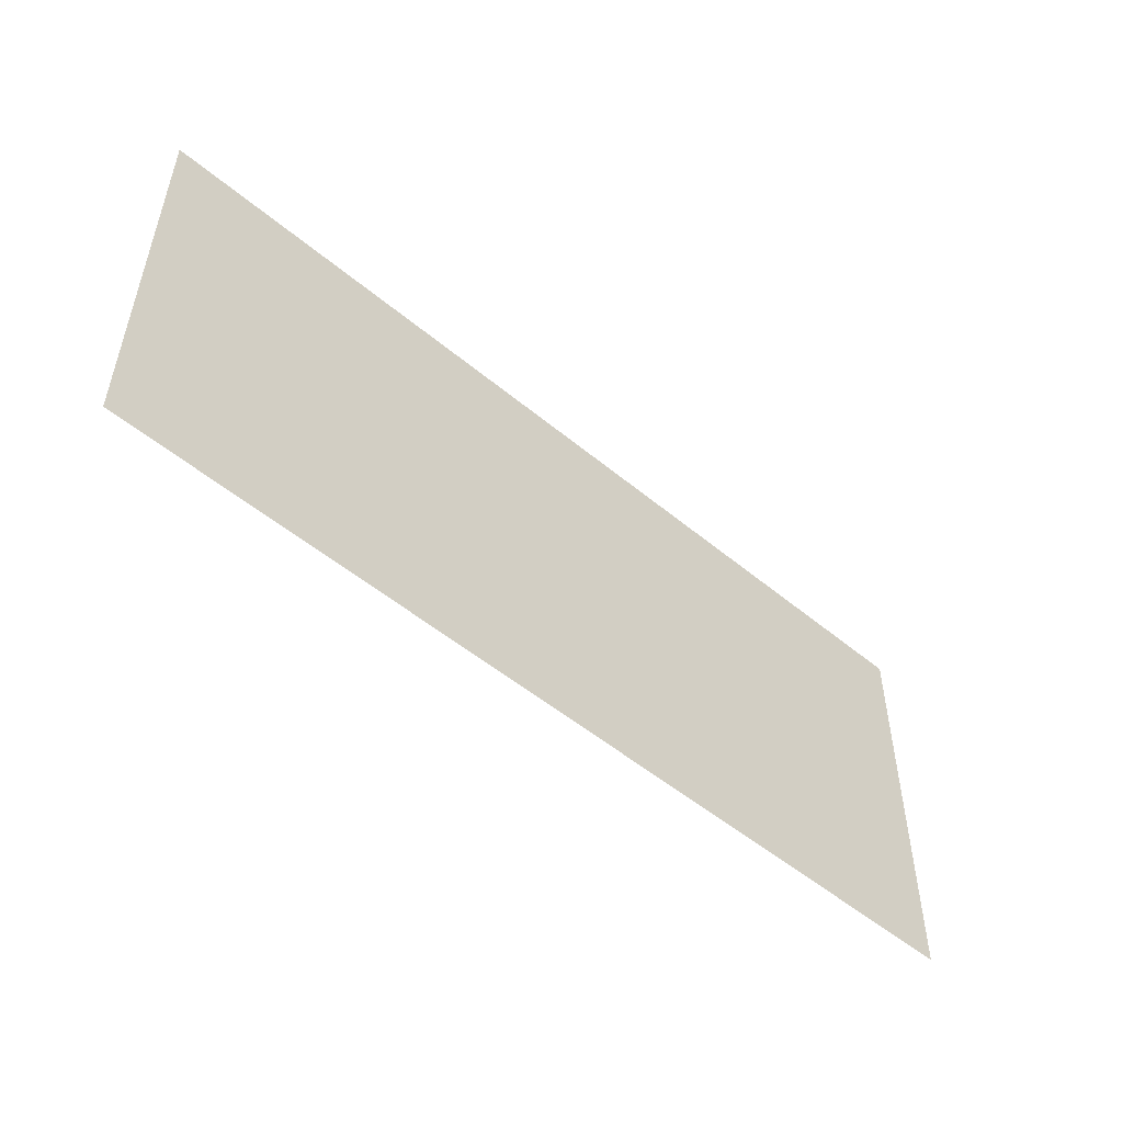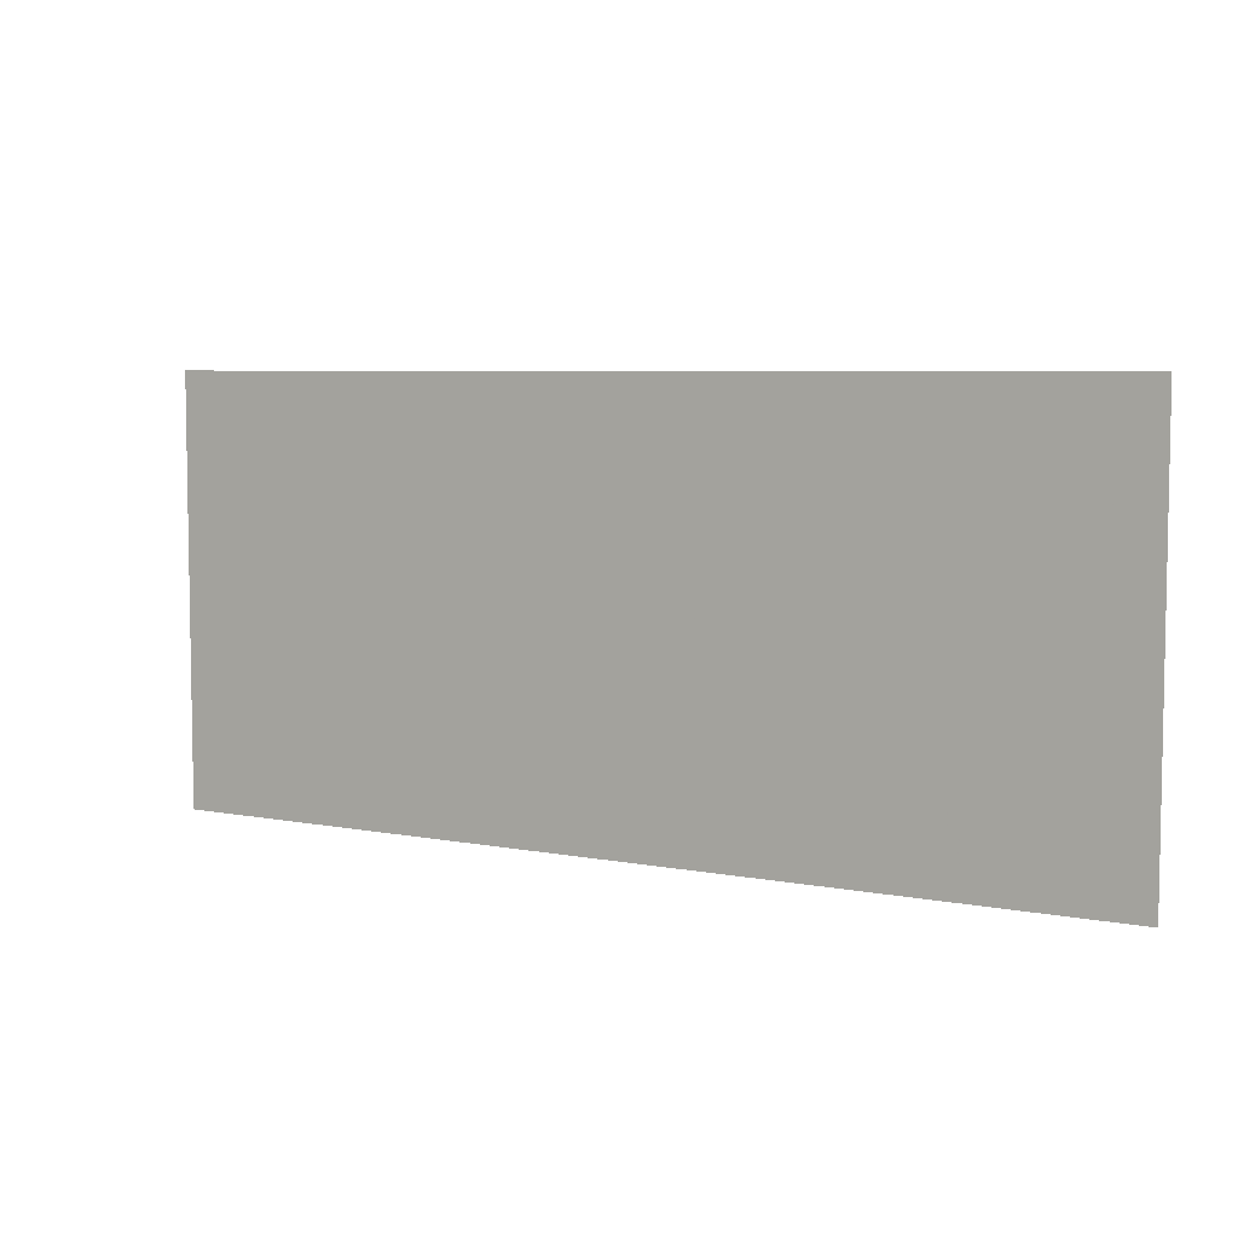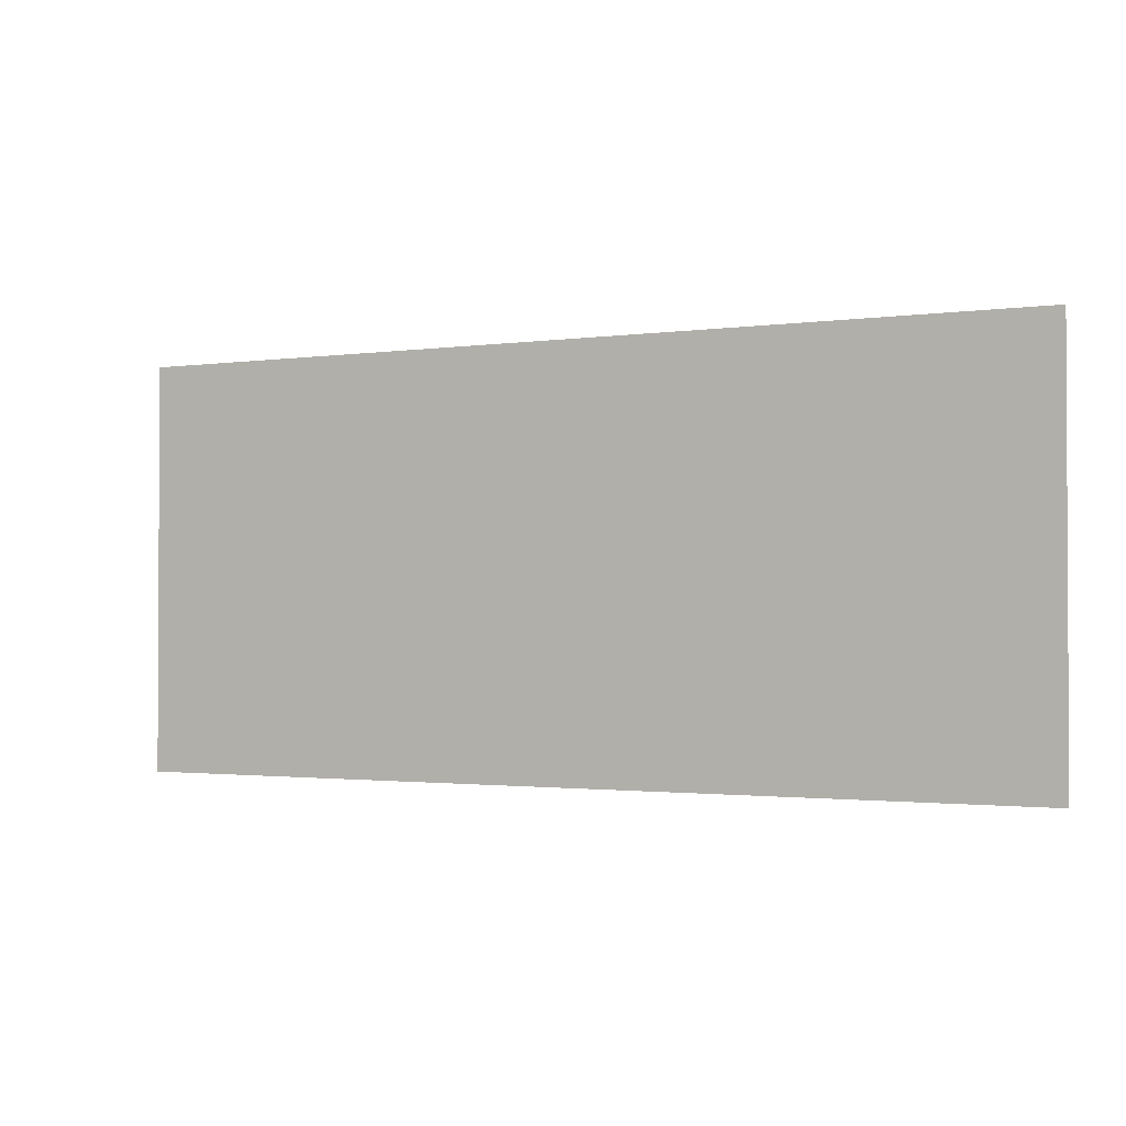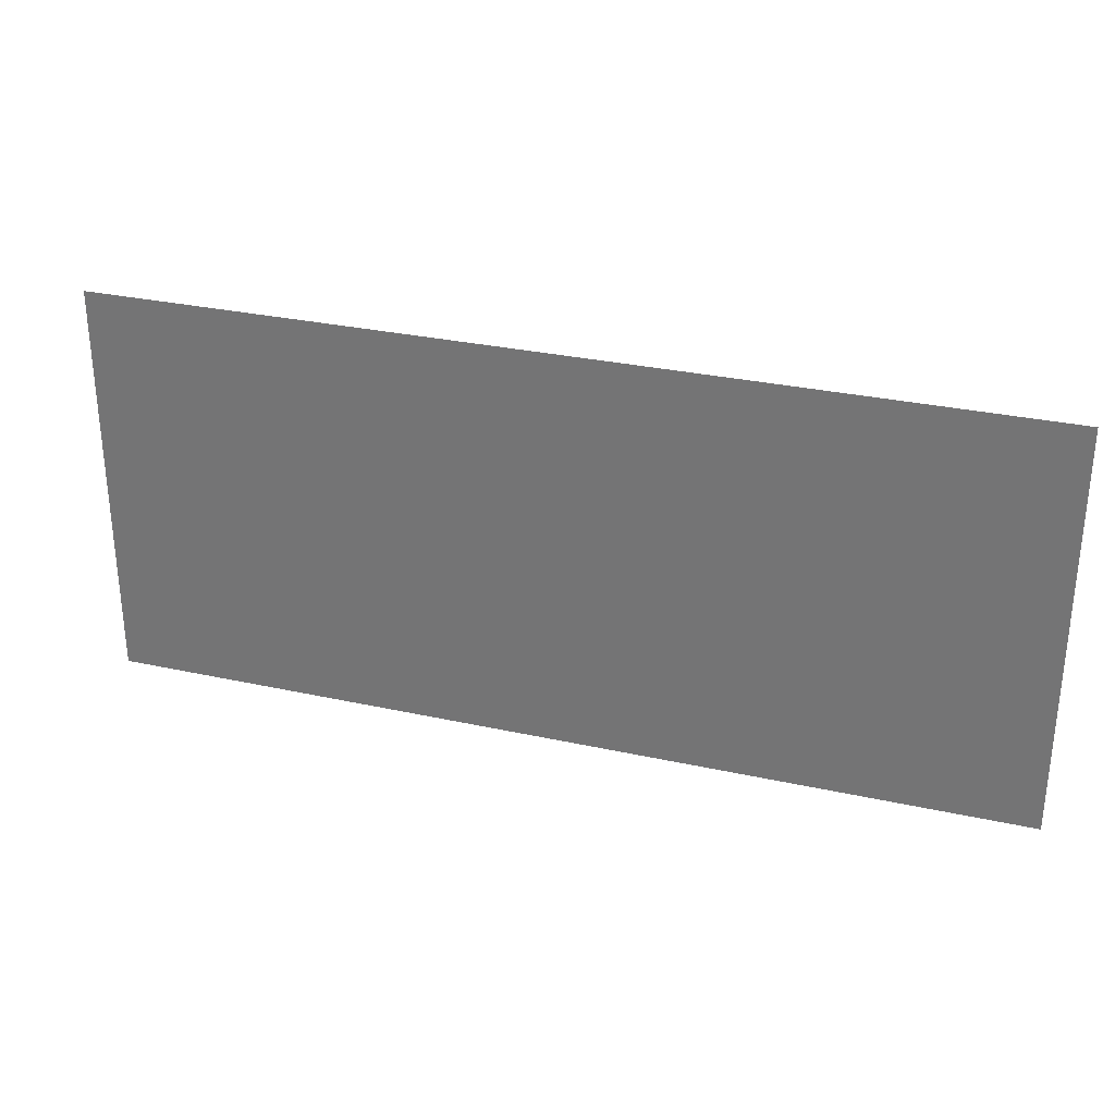
<metadata>
{"format":"obj","ext":"obj","renderer":"f3d","projection":"perspective","resolution":1024,"background":"white","views":[{"elev":-51.6,"azim":137.9,"up":"+Z"},{"elev":6.1,"azim":30.5,"up":"+Z"},{"elev":-1.6,"azim":-152.2,"up":"+Z"},{"elev":30.1,"azim":-162.2,"up":"+Z"}]}
</metadata>
<code>
v 0.2636 -0.0125 0.00064
v 0.1875 -0.0125 -0.01811
v 0.1596 -0.0125 0.00064
v 0.2636 -0.0125 0.00064
v 0.2902 -0.0125 -0.0227
v 0.2174 -0.0125 -0.04534
v 0.1875 -0.0125 -0.01811
v 0.3225 -0.0125 -0.05956
v 0.2445 -0.0125 -0.0777
v 0.2174 -0.0125 -0.04534
v 0.2902 -0.0125 -0.0227
v 0.3225 -0.0125 -0.05956
v 0.3498 -0.0125 -0.1004
v 0.2682 -0.0125 -0.1146
v 0.2445 -0.0125 -0.0777
v 0.3715 -0.0125 -0.1444
v 0.2882 -0.0125 -0.1554
v 0.2682 -0.0125 -0.1146
v 0.3498 -0.0125 -0.1004
v 0.3715 -0.0125 -0.1444
v 0.3872 -0.0125 -0.1908
v 0.3041 -0.0125 -0.1993
v 0.2882 -0.0125 -0.1554
v 0.3968 -0.0125 -0.2389
v 0.3156 -0.0125 -0.2458
v 0.3041 -0.0125 -0.1993
v 0.3872 -0.0125 -0.1908
v 0.3968 -0.0125 -0.2389
v 0.4 -0.0125 -0.2879
v 0.3226 -0.0125 -0.2939
v 0.3156 -0.0125 -0.2458
v 0.4 -0.0125 -0.353
v 0.325 -0.0125 -0.3429
v 0.3226 -0.0125 -0.2939
v 0.4 -0.0125 -0.2879
v 0.4 -0.0125 -0.353
v 0.3245 -0.0125 -0.353
v 0.325 -0.0125 -0.3429
v -0.1916 -0.0125 0.00064
v -0.05965 -0.0125 0.00064
v -0.0875 -0.0125 -0.01811
v -0.1916 -0.0125 0.00064
v -0.0875 -0.0125 -0.01811
v -0.1174 -0.0125 -0.04534
v -0.1916 -0.0125 0.00064
v -0.1174 -0.0125 -0.04534
v -0.1445 -0.0125 -0.0777
v -0.2062 -0.0125 -0.01336
v -0.2484 -0.0125 -0.06781
v -0.2062 -0.0125 -0.01336
v -0.1445 -0.0125 -0.0777
v -0.1682 -0.0125 -0.1146
v -0.2484 -0.0125 -0.06781
v -0.1682 -0.0125 -0.1146
v -0.1882 -0.0125 -0.1554
v -0.2865 -0.0125 -0.1325
v -0.3199 -0.0125 -0.2063
v -0.2865 -0.0125 -0.1325
v -0.1882 -0.0125 -0.1554
v -0.2041 -0.0125 -0.1993
v -0.3199 -0.0125 -0.2063
v -0.2041 -0.0125 -0.1993
v -0.2156 -0.0125 -0.2458
v -0.3481 -0.0125 -0.2879
v -0.3647 -0.0125 -0.353
v -0.3481 -0.0125 -0.2879
v -0.2156 -0.0125 -0.2458
v -0.2226 -0.0125 -0.2939
v -0.3647 -0.0125 -0.353
v -0.2226 -0.0125 -0.2939
v -0.225 -0.0125 -0.3429
v -0.3647 -0.0125 -0.353
v -0.225 -0.0125 -0.3429
v -0.2245 -0.0125 -0.353
v 0.4 -0.0125 0.00064
v 0.4 -0.0125 -0.2879
v 0.3968 -0.0125 -0.2389
v 0.4 -0.0125 0.00064
v 0.3968 -0.0125 -0.2389
v 0.3872 -0.0125 -0.1908
v 0.4 -0.0125 0.00064
v 0.3872 -0.0125 -0.1908
v 0.3715 -0.0125 -0.1444
v 0.4 -0.0125 0.00064
v 0.3715 -0.0125 -0.1444
v 0.3498 -0.0125 -0.1004
v 0.4 -0.0125 0.00064
v 0.3498 -0.0125 -0.1004
v 0.3225 -0.0125 -0.05956
v 0.4 -0.0125 0.00064
v 0.3225 -0.0125 -0.05956
v 0.2902 -0.0125 -0.0227
v 0.4 -0.0125 0.00064
v 0.2902 -0.0125 -0.0227
v 0.2636 -0.0125 0.00064
v -0.4 -0.0125 0.00064
v -0.3481 -0.0125 -0.2879
v -0.3647 -0.0125 -0.353
v -0.4 -0.0125 -0.353
v -0.4 -0.0125 0.00064
v -0.3199 -0.0125 -0.2063
v -0.3481 -0.0125 -0.2879
v -0.4 -0.0125 0.00064
v -0.2865 -0.0125 -0.1325
v -0.3199 -0.0125 -0.2063
v -0.4 -0.0125 0.00064
v -0.2484 -0.0125 -0.06781
v -0.2865 -0.0125 -0.1325
v -0.4 -0.0125 0.00064
v -0.2062 -0.0125 -0.01336
v -0.2484 -0.0125 -0.06781
v -0.4 -0.0125 0.00064
v -0.1916 -0.0125 0.00064
v -0.2062 -0.0125 -0.01336
v 0.28 -0.0125 -0.3429
v 0.24 -0.0125 -0.3429
v 0.2395 -0.0125 -0.353
v 0.2795 -0.0125 -0.353
v 0.28 -0.0125 -0.3429
v 0.278 -0.0125 -0.3031
v 0.2384 -0.0125 -0.3076
v 0.24 -0.0125 -0.3429
v 0.2722 -0.0125 -0.2639
v 0.2335 -0.0125 -0.273
v 0.2384 -0.0125 -0.3076
v 0.278 -0.0125 -0.3031
v 0.2722 -0.0125 -0.2639
v 0.2625 -0.0125 -0.2261
v 0.2255 -0.0125 -0.2395
v 0.2335 -0.0125 -0.273
v 0.2492 -0.0125 -0.1904
v 0.2145 -0.0125 -0.2079
v 0.2255 -0.0125 -0.2395
v 0.2625 -0.0125 -0.2261
v 0.2492 -0.0125 -0.1904
v 0.2325 -0.0125 -0.1572
v 0.2007 -0.0125 -0.1785
v 0.2145 -0.0125 -0.2079
v 0.2126 -0.0125 -0.1272
v 0.1844 -0.0125 -0.1519
v 0.2007 -0.0125 -0.1785
v 0.2325 -0.0125 -0.1572
v 0.2126 -0.0125 -0.1272
v 0.19 -0.0125 -0.1009
v 0.1686 -0.0125 -0.1323
v 0.1844 -0.0125 -0.1519
v 0.165 -0.0125 -0.07873
v 0.1503 -0.0125 -0.1139
v 0.1686 -0.0125 -0.1323
v 0.19 -0.0125 -0.1009
v 0.165 -0.0125 -0.07873
v 0.138 -0.0125 -0.06107
v 0.145 -0.0125 -0.109
v 0.1503 -0.0125 -0.1139
v 0.16 -0.0125 -0.2695
v 0.1686 -0.0125 -0.1323
v 0.1503 -0.0125 -0.1139
v 0.1095 -0.0125 -0.04826
v 0.1227 -0.0125 -0.09341
v 0.145 -0.0125 -0.109
v 0.138 -0.0125 -0.06107
v 0.1095 -0.0125 -0.04826
v 0.1154 -0.0125 -0.0899
v 0.1227 -0.0125 -0.09341
v 0.1095 -0.0125 -0.04826
v 0.09399 -0.0125 -0.0806
v 0.105 -0.0125 -0.2567
v 0.1154 -0.0125 -0.0899
v 0.1095 -0.0125 -0.04826
v 0.08002 -0.0125 -0.04049
v 0.0748 -0.0125 -0.07518
v 0.09399 -0.0125 -0.0806
v 0.05 -0.0125 -0.03786
v 0.06119 -0.0125 -0.0739
v 0.0748 -0.0125 -0.07518
v 0.08002 -0.0125 -0.04049
v 0.05 -0.0125 -0.03786
v 0.03882 -0.0125 -0.0739
v 0.05 -0.0125 -0.2529
v 0.06119 -0.0125 -0.0739
v 0.05 -0.0125 -0.03786
v 0.01998 -0.0125 -0.04049
v 0.02521 -0.0125 -0.07518
v 0.03882 -0.0125 -0.0739
v -0.009524 -0.0125 -0.04826
v 0.006005 -0.0125 -0.0806
v 0.02521 -0.0125 -0.07518
v 0.01998 -0.0125 -0.04049
v -0.009524 -0.0125 -0.04826
v -0.01542 -0.0125 -0.0899
v -0.005 -0.0125 -0.2567
v 0.006005 -0.0125 -0.0806
v -0.009524 -0.0125 -0.04826
v -0.02271 -0.0125 -0.09341
v -0.01542 -0.0125 -0.0899
v -0.009524 -0.0125 -0.04826
v -0.03802 -0.0125 -0.06107
v -0.04501 -0.0125 -0.109
v -0.02271 -0.0125 -0.09341
v -0.05029 -0.0125 -0.1139
v -0.04501 -0.0125 -0.109
v -0.03802 -0.0125 -0.06107
v -0.065 -0.0125 -0.07873
v -0.05029 -0.0125 -0.1139
v -0.065 -0.0125 -0.07873
v -0.09002 -0.0125 -0.1009
v -0.06857 -0.0125 -0.1323
v -0.05029 -0.0125 -0.1139
v -0.06857 -0.0125 -0.1323
v -0.06 -0.0125 -0.2695
v -0.1126 -0.0125 -0.1272
v -0.08435 -0.0125 -0.1519
v -0.06857 -0.0125 -0.1323
v -0.09002 -0.0125 -0.1009
v -0.1126 -0.0125 -0.1272
v -0.1325 -0.0125 -0.1572
v -0.1007 -0.0125 -0.1785
v -0.08435 -0.0125 -0.1519
v -0.1492 -0.0125 -0.1904
v -0.1145 -0.0125 -0.2079
v -0.1007 -0.0125 -0.1785
v -0.1325 -0.0125 -0.1572
v -0.1492 -0.0125 -0.1904
v -0.1625 -0.0125 -0.2261
v -0.1255 -0.0125 -0.2395
v -0.1145 -0.0125 -0.2079
v -0.1722 -0.0125 -0.2639
v -0.1335 -0.0125 -0.273
v -0.1255 -0.0125 -0.2395
v -0.1625 -0.0125 -0.2261
v -0.1722 -0.0125 -0.2639
v -0.178 -0.0125 -0.3031
v -0.1384 -0.0125 -0.3076
v -0.1335 -0.0125 -0.273
v -0.18 -0.0125 -0.3429
v -0.14 -0.0125 -0.3429
v -0.1384 -0.0125 -0.3076
v -0.178 -0.0125 -0.3031
v -0.18 -0.0125 -0.3429
v -0.1795 -0.0125 -0.353
v -0.1395 -0.0125 -0.353
v -0.14 -0.0125 -0.3429
v 0.28 -0.0125 -0.3429
v 0.2795 -0.0125 -0.353
v 0.3245 -0.0125 -0.353
v 0.325 -0.0125 -0.3429
v 0.28 -0.0125 -0.3429
v 0.325 -0.0125 -0.3429
v 0.3226 -0.0125 -0.2939
v 0.278 -0.0125 -0.3031
v 0.2722 -0.0125 -0.2639
v 0.278 -0.0125 -0.3031
v 0.3226 -0.0125 -0.2939
v 0.3156 -0.0125 -0.2458
v 0.2722 -0.0125 -0.2639
v 0.3156 -0.0125 -0.2458
v 0.3041 -0.0125 -0.1993
v 0.2625 -0.0125 -0.2261
v 0.2492 -0.0125 -0.1904
v 0.2625 -0.0125 -0.2261
v 0.3041 -0.0125 -0.1993
v 0.2882 -0.0125 -0.1554
v 0.2492 -0.0125 -0.1904
v 0.2882 -0.0125 -0.1554
v 0.2682 -0.0125 -0.1146
v 0.2325 -0.0125 -0.1572
v 0.2126 -0.0125 -0.1272
v 0.2325 -0.0125 -0.1572
v 0.2682 -0.0125 -0.1146
v 0.2445 -0.0125 -0.0777
v 0.2126 -0.0125 -0.1272
v 0.2445 -0.0125 -0.0777
v 0.2174 -0.0125 -0.04534
v 0.19 -0.0125 -0.1009
v 0.165 -0.0125 -0.07873
v 0.19 -0.0125 -0.1009
v 0.2174 -0.0125 -0.04534
v 0.1875 -0.0125 -0.01811
v 0.165 -0.0125 -0.07873
v 0.1875 -0.0125 -0.01811
v 0.1596 -0.0125 0.00064
v 0.1556 -0.0125 0.00064
v 0.16 -0.0125 -0.353
v 0.2395 -0.0125 -0.353
v 0.24 -0.0125 -0.3429
v 0.2384 -0.0125 -0.3076
v 0.16 -0.0125 -0.353
v 0.2384 -0.0125 -0.3076
v 0.2335 -0.0125 -0.273
v 0.16 -0.0125 -0.2695
v 0.16 -0.0125 -0.2695
v 0.2335 -0.0125 -0.273
v 0.2255 -0.0125 -0.2395
v 0.2145 -0.0125 -0.2079
v 0.16 -0.0125 -0.2695
v 0.2145 -0.0125 -0.2079
v 0.2007 -0.0125 -0.1785
v 0.16 -0.0125 -0.2695
v 0.2007 -0.0125 -0.1785
v 0.1844 -0.0125 -0.1519
v 0.1686 -0.0125 -0.1323
v -0.05965 -0.0125 0.00064
v -0.0875 -0.0125 -0.01811
v -0.065 -0.0125 -0.07873
v -0.03802 -0.0125 -0.06107
v -0.05965 -0.0125 0.00064
v -0.03802 -0.0125 -0.06107
v -0.009524 -0.0125 -0.04826
v -0.05965 -0.0125 0.00064
v -0.009524 -0.0125 -0.04826
v 0.01998 -0.0125 -0.04049
v -0.05965 -0.0125 0.00064
v 0.01998 -0.0125 -0.04049
v 0.05 -0.0125 -0.03786
v -0.05965 -0.0125 0.00064
v 0.05 -0.0125 -0.03786
v 0.08002 -0.0125 -0.04049
v 0.1556 -0.0125 0.00064
v 0.1556 -0.0125 0.00064
v 0.08002 -0.0125 -0.04049
v 0.1095 -0.0125 -0.04826
v 0.1556 -0.0125 0.00064
v 0.1095 -0.0125 -0.04826
v 0.138 -0.0125 -0.06107
v 0.1556 -0.0125 0.00064
v 0.138 -0.0125 -0.06107
v 0.165 -0.0125 -0.07873
v -0.065 -0.0125 -0.07873
v -0.0875 -0.0125 -0.01811
v -0.1174 -0.0125 -0.04534
v -0.09002 -0.0125 -0.1009
v -0.1126 -0.0125 -0.1272
v -0.09002 -0.0125 -0.1009
v -0.1174 -0.0125 -0.04534
v -0.1445 -0.0125 -0.0777
v -0.1126 -0.0125 -0.1272
v -0.1445 -0.0125 -0.0777
v -0.1682 -0.0125 -0.1146
v -0.1325 -0.0125 -0.1572
v -0.1492 -0.0125 -0.1904
v -0.1325 -0.0125 -0.1572
v -0.1682 -0.0125 -0.1146
v -0.1882 -0.0125 -0.1554
v -0.1492 -0.0125 -0.1904
v -0.1882 -0.0125 -0.1554
v -0.2041 -0.0125 -0.1993
v -0.1625 -0.0125 -0.2261
v -0.1722 -0.0125 -0.2639
v -0.1625 -0.0125 -0.2261
v -0.2041 -0.0125 -0.1993
v -0.2156 -0.0125 -0.2458
v -0.1722 -0.0125 -0.2639
v -0.2156 -0.0125 -0.2458
v -0.2226 -0.0125 -0.2939
v -0.178 -0.0125 -0.3031
v -0.18 -0.0125 -0.3429
v -0.178 -0.0125 -0.3031
v -0.2226 -0.0125 -0.2939
v -0.225 -0.0125 -0.3429
v -0.18 -0.0125 -0.3429
v -0.225 -0.0125 -0.3429
v -0.2245 -0.0125 -0.353
v -0.1795 -0.0125 -0.353
v 0.05 -0.0125 -0.2529
v 0.02521 -0.0125 -0.07518
v 0.006005 -0.0125 -0.0806
v -0.005 -0.0125 -0.2567
v 0.05 -0.0125 -0.2529
v 0.03882 -0.0125 -0.0739
v 0.02521 -0.0125 -0.07518
v 0.05 -0.0125 -0.2529
v 0.0748 -0.0125 -0.07518
v 0.06119 -0.0125 -0.0739
v 0.05 -0.0125 -0.2529
v 0.105 -0.0125 -0.2567
v 0.09399 -0.0125 -0.0806
v 0.0748 -0.0125 -0.07518
v -0.005 -0.0125 -0.2567
v -0.01542 -0.0125 -0.0899
v -0.02271 -0.0125 -0.09341
v -0.005 -0.0125 -0.2567
v -0.02271 -0.0125 -0.09341
v -0.04501 -0.0125 -0.109
v -0.06 -0.0125 -0.2695
v -0.06 -0.0125 -0.2695
v -0.04501 -0.0125 -0.109
v -0.05029 -0.0125 -0.1139
v -0.06 -0.0125 -0.2695
v -0.06857 -0.0125 -0.1323
v -0.08435 -0.0125 -0.1519
v -0.1007 -0.0125 -0.1785
v -0.06 -0.0125 -0.2695
v -0.1007 -0.0125 -0.1785
v -0.1145 -0.0125 -0.2079
v -0.1255 -0.0125 -0.2395
v -0.06 -0.0125 -0.2695
v -0.1255 -0.0125 -0.2395
v -0.1335 -0.0125 -0.273
v -0.1384 -0.0125 -0.3076
v -0.06 -0.0125 -0.2695
v -0.1384 -0.0125 -0.3076
v -0.14 -0.0125 -0.3429
v -0.1395 -0.0125 -0.353
v -0.06 -0.0125 -0.2695
v -0.1395 -0.0125 -0.353
v -0.005 -0.0125 -0.2567
v 0.16 -0.0125 -0.353
v 0.16 -0.0125 -0.2695
v 0.1503 -0.0125 -0.1139
v 0.145 -0.0125 -0.109
v 0.16 -0.0125 -0.353
v 0.145 -0.0125 -0.109
v 0.1227 -0.0125 -0.09341
v 0.1154 -0.0125 -0.0899
v 0.16 -0.0125 -0.353
v 0.1154 -0.0125 -0.0899
v 0.105 -0.0125 -0.2567
v 0.16 -0.0125 -0.353
v 0.105 -0.0125 -0.2567
v 0.05 -0.0125 -0.2529
v 0.16 -0.0125 -0.353
v 0.05 -0.0125 -0.2529
v -0.005 -0.0125 -0.2567
v -0.1395 -0.0125 -0.353
g mesh7277713
f 1 3 2
f 4 6 5
f 6 4 7
f 8 10 9
f 10 8 11
f 12 14 13
f 14 12 15
f 16 18 17
f 18 16 19
f 20 22 21
f 22 20 23
f 24 26 25
f 26 24 27
f 28 30 29
f 30 28 31
f 32 34 33
f 34 32 35
f 36 38 37
f 39 41 40
f 42 44 43
f 45 47 46
f 47 45 48
f 49 51 50
f 51 49 52
f 53 55 54
f 55 53 56
f 57 59 58
f 59 57 60
f 61 63 62
f 63 61 64
f 65 67 66
f 67 65 68
f 69 71 70
f 72 74 73
f 75 77 76
f 78 80 79
f 81 83 82
f 84 86 85
f 87 89 88
f 90 92 91
f 93 95 94
f 96 98 97
f 98 96 99
f 100 102 101
f 103 105 104
f 106 108 107
f 109 111 110
f 112 114 113
g mesh7277715
f 115 116 117
f 117 118 115
f 119 120 121
f 121 122 119
f 123 124 125
f 125 126 123
f 127 128 129
f 129 130 127
f 131 132 133
f 133 134 131
f 135 136 137
f 137 138 135
f 139 140 141
f 141 142 139
f 143 144 145
f 145 146 143
f 147 148 149
f 149 150 147
f 151 152 153
f 153 154 151
f 155 156 157
f 158 159 160
f 160 161 158
f 162 163 164
f 165 166 167
f 167 168 165
f 169 170 171
f 171 172 169
f 173 174 175
f 175 176 173
f 177 178 179
f 179 180 177
f 181 182 183
f 183 184 181
f 185 186 187
f 187 188 185
f 189 190 191
f 191 192 189
f 193 194 195
f 196 197 198
f 198 199 196
f 200 201 202
f 202 203 200
f 204 205 206
f 206 207 204
f 208 209 210
f 211 212 213
f 213 214 211
f 215 216 217
f 217 218 215
f 219 220 221
f 221 222 219
f 223 224 225
f 225 226 223
f 227 228 229
f 229 230 227
f 231 232 233
f 233 234 231
f 235 236 237
f 237 238 235
f 239 240 241
f 241 242 239
f 243 244 245
f 245 246 243
f 247 248 249
f 249 250 247
f 251 252 253
f 253 254 251
f 255 256 257
f 257 258 255
f 259 260 261
f 261 262 259
f 263 264 265
f 265 266 263
f 267 268 269
f 269 270 267
f 271 272 273
f 273 274 271
f 275 276 277
f 277 278 275
f 279 280 281
f 281 282 279
f 283 284 285
f 285 286 283
f 287 288 289
f 289 290 287
f 291 292 293
f 293 294 291
f 295 296 297
f 298 299 300
f 300 301 298
f 302 303 304
f 304 305 302
f 306 307 308
f 309 310 311
f 312 313 314
f 315 316 317
f 317 318 315
f 319 320 321
f 322 323 324
f 325 326 327
f 328 329 330
f 330 331 328
f 332 333 334
f 334 335 332
f 336 337 338
f 338 339 336
f 340 341 342
f 342 343 340
f 344 345 346
f 346 347 344
f 348 349 350
f 350 351 348
f 352 353 354
f 354 355 352
f 356 357 358
f 358 359 356
f 360 361 362
f 362 363 360
f 364 365 366
f 366 367 364
f 368 369 370
f 371 372 373
f 374 375 376
f 376 377 374
f 378 379 380
f 381 382 383
f 383 384 381
f 385 386 387
f 388 389 390
f 390 391 388
f 392 393 394
f 394 395 392
f 396 397 398
f 398 399 396
f 400 401 402
f 402 403 400
f 404 405 406
f 407 408 409
f 409 410 407
f 411 412 413
f 413 414 411
f 415 416 417
f 418 419 420
f 421 422 423
f 423 424 421

</code>
